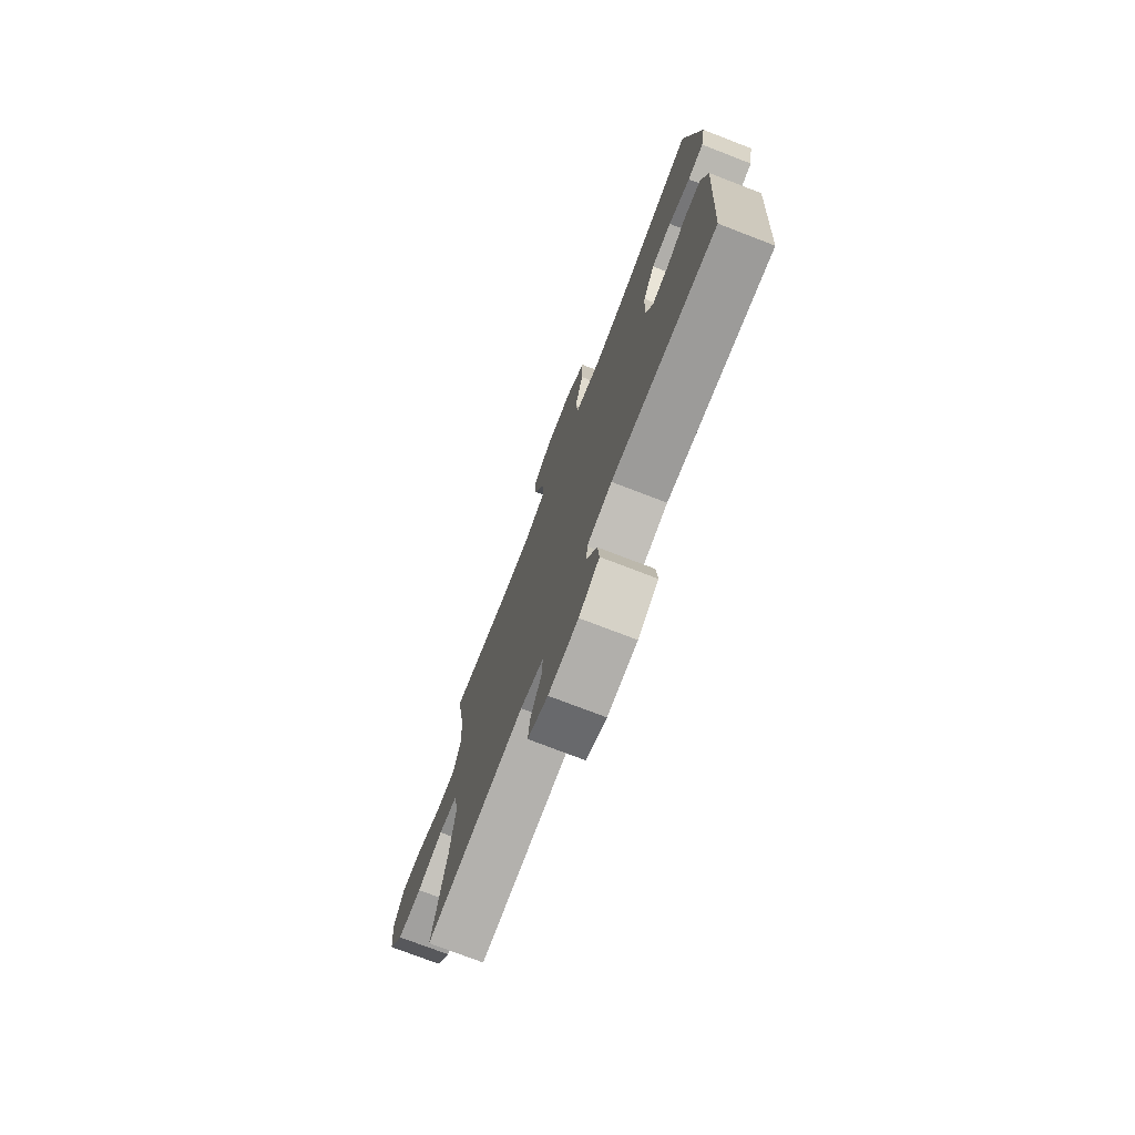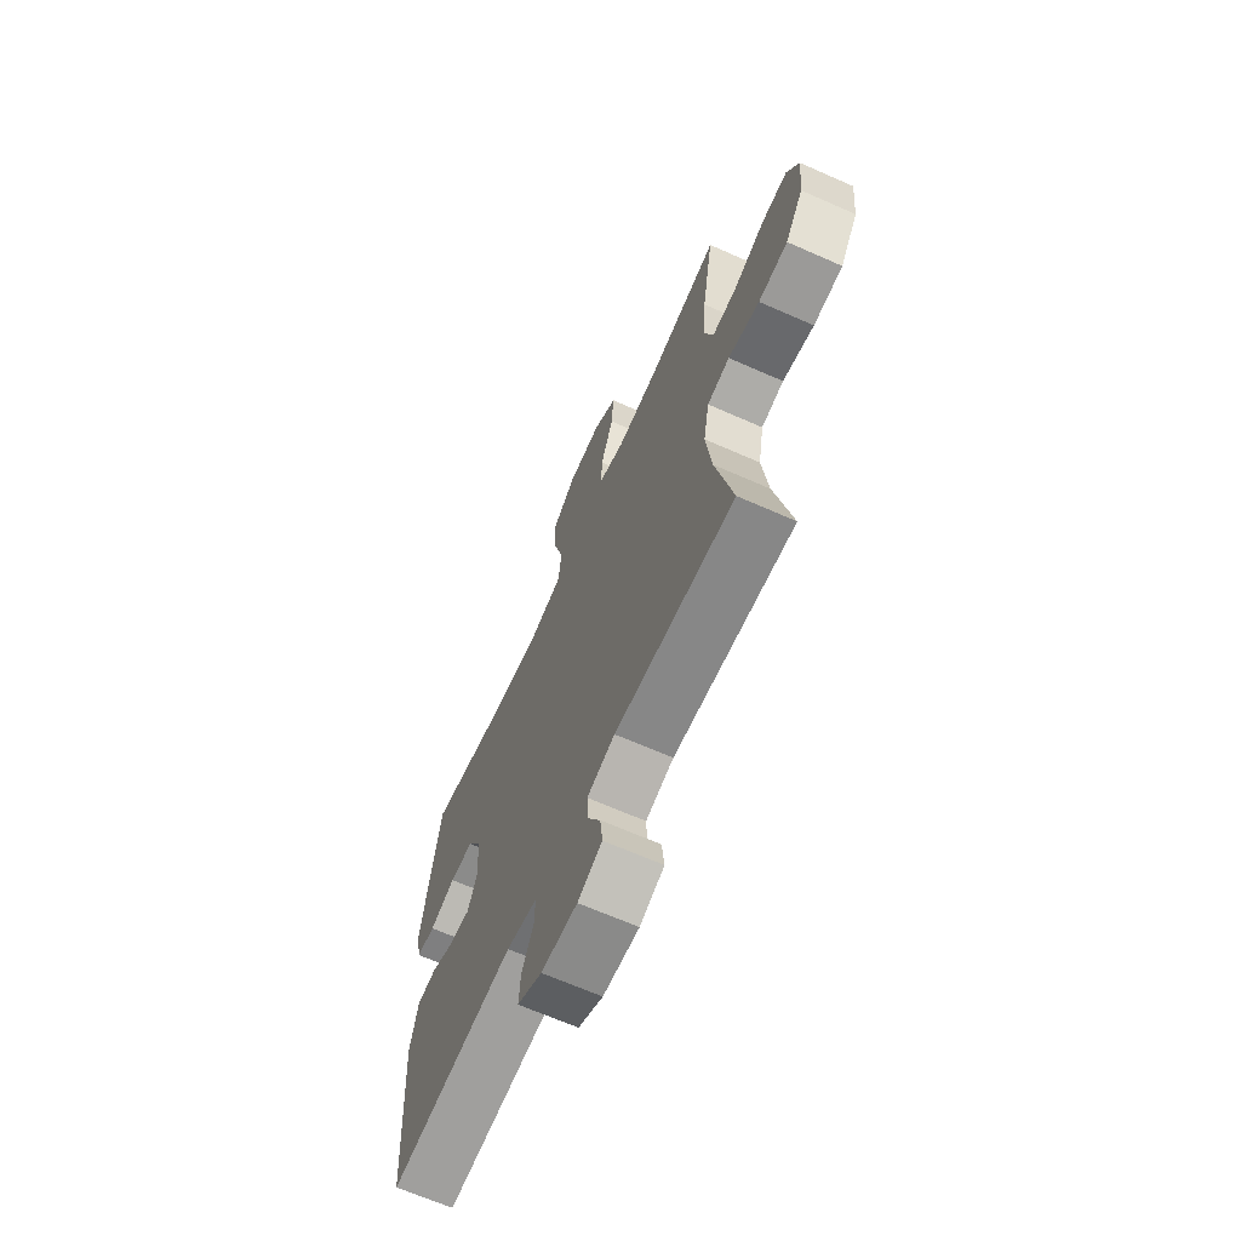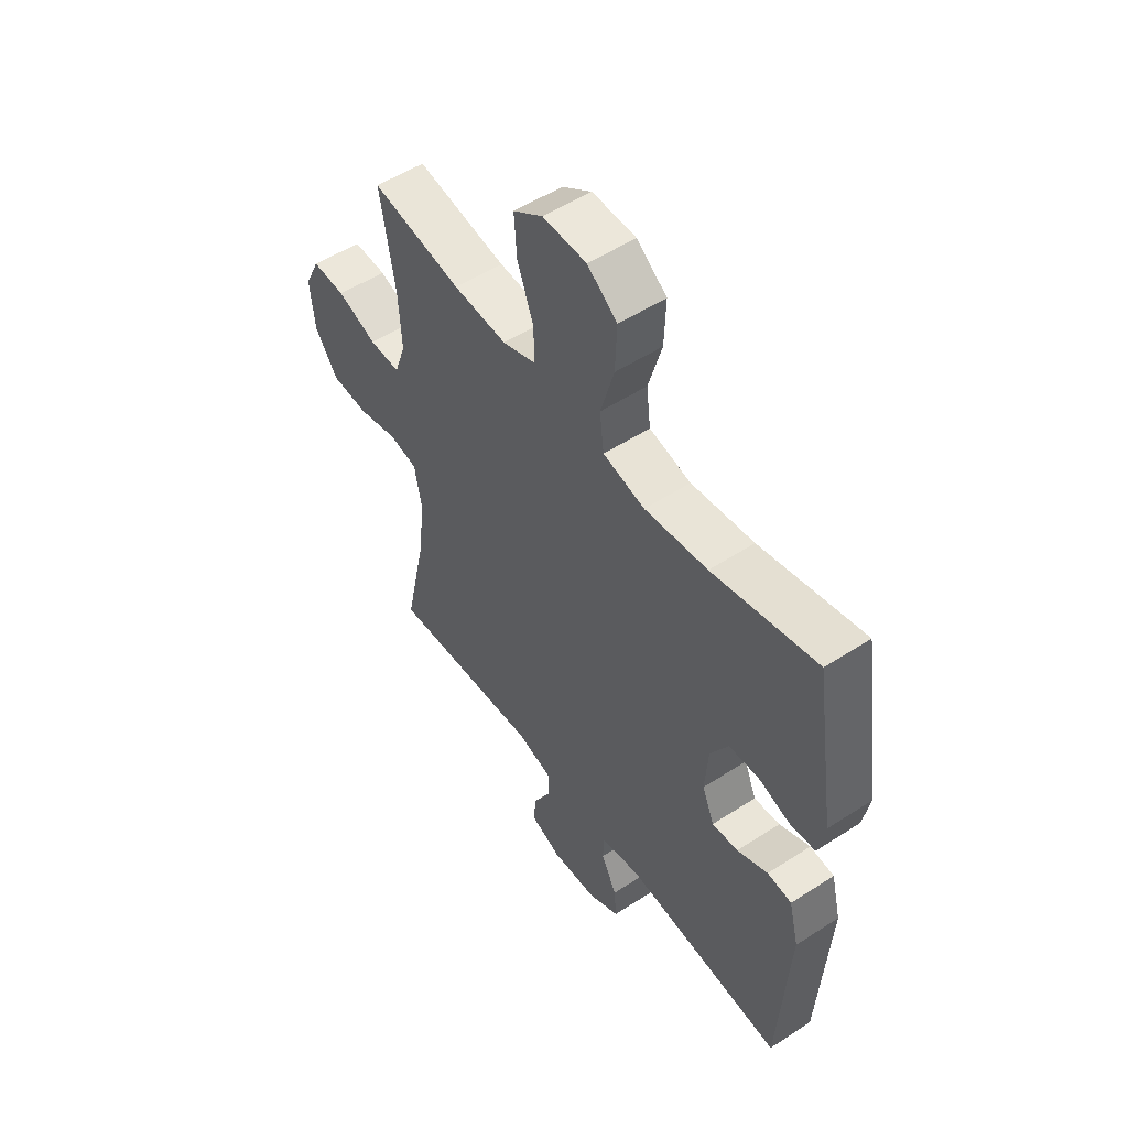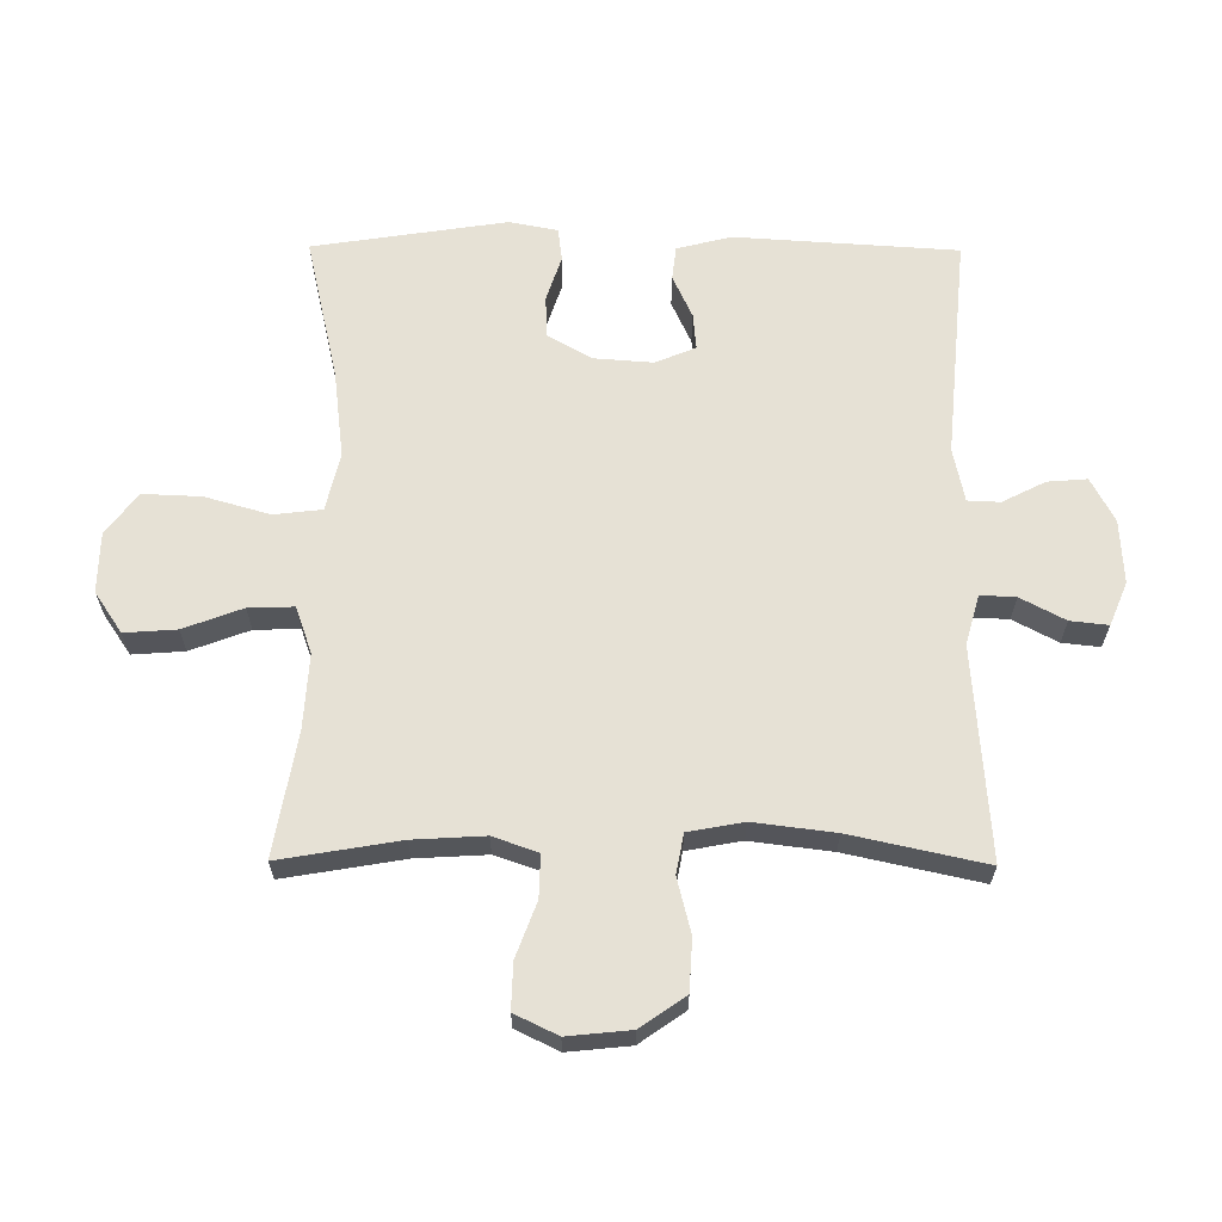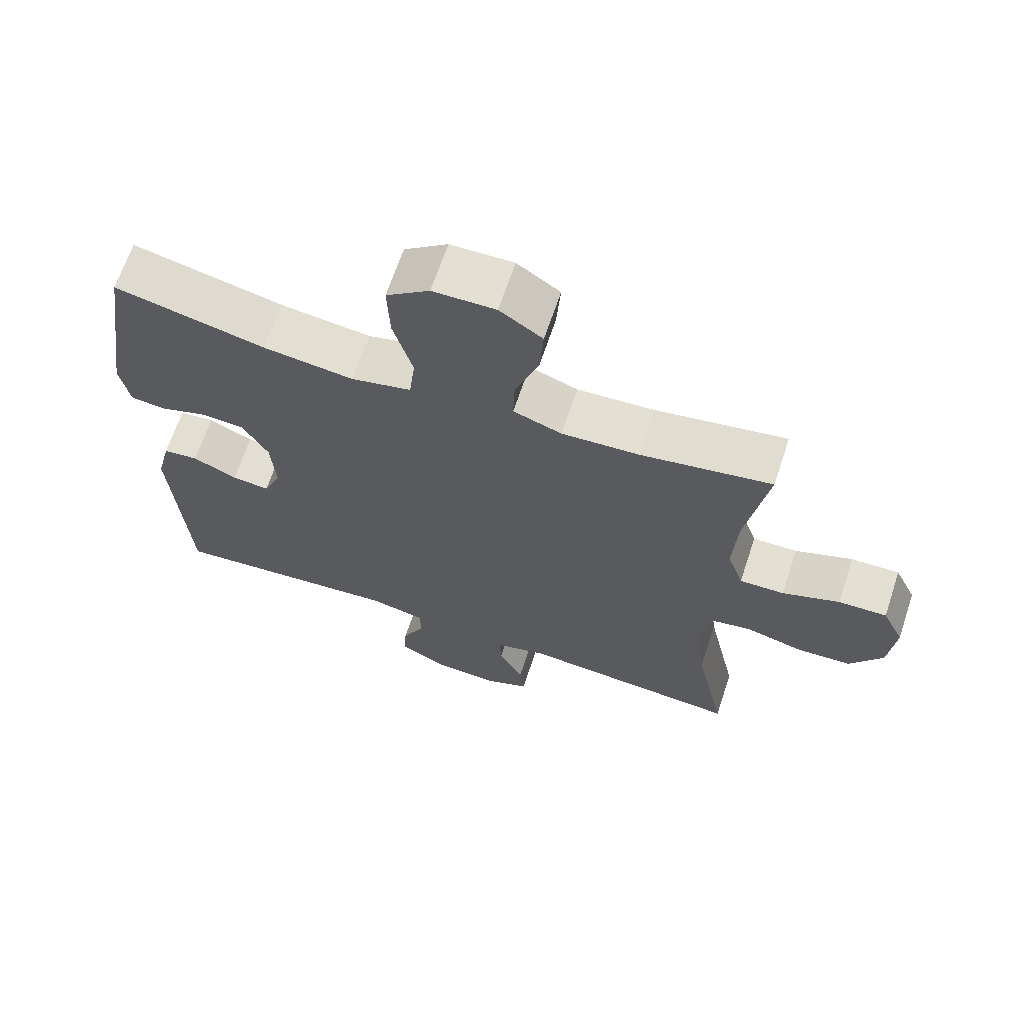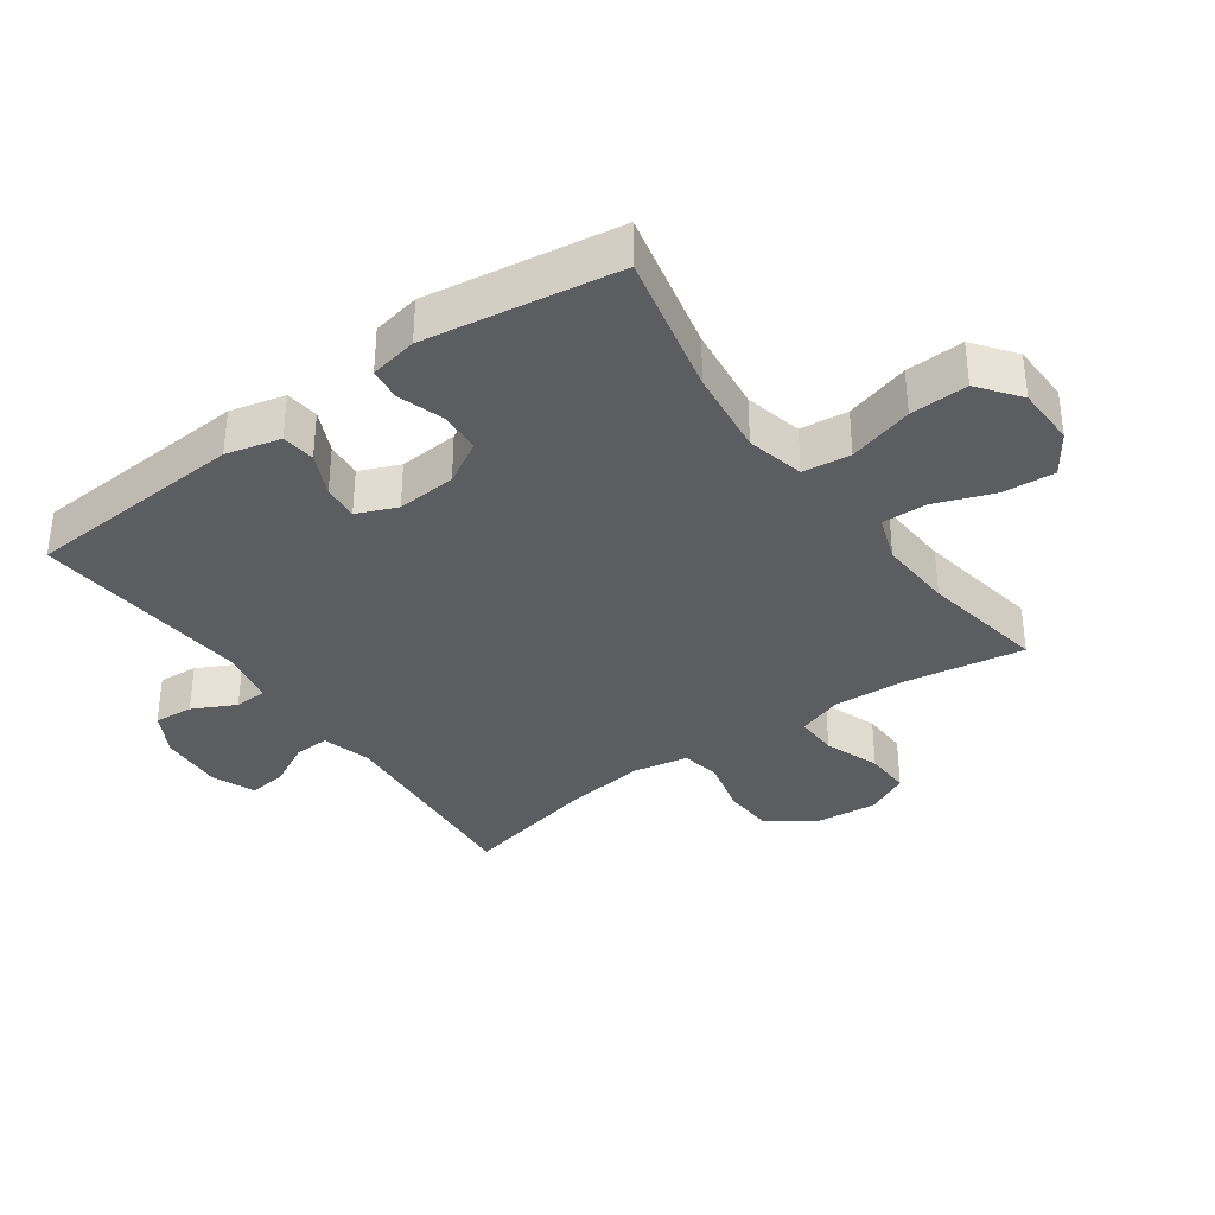
<metadata>
{"format":"obj","ext":"obj","renderer":"f3d","projection":"perspective","resolution":1024,"background":"white","views":[{"elev":-74.9,"azim":-111.1,"up":"+Z"},{"elev":-66.5,"azim":66.1,"up":"+Z"},{"elev":52.7,"azim":-124.9,"up":"+Z"},{"elev":64.5,"azim":90.4,"up":"+Y"},{"elev":66.4,"azim":18.4,"up":"+Z"},{"elev":-35.8,"azim":-54.4,"up":"+Y"}]}
</metadata>
<code>
o path2710
v 0.273 0.0375 0.459
v 0.1562 0.0375 0.4519
v 0.08274 0.0375 0.4778
v 0.08498 0.0375 0.5494
v 0.1199 0.0375 0.643
v 0.1259 0.0375 0.7254
v 0.06138 0.0375 0.769
v -0.03371 0.0375 0.7667
v -0.09919 0.0375 0.7171
v -0.09558 0.0375 0.625
v -0.06625 0.0375 0.522
v -0.07529 0.0375 0.4461
v -0.1667 0.0375 0.4247
v -0.3038 0.0375 0.4415
v -0.5315 0.0375 0.4935
v -0.5787 0.0375 0.187
v -0.564 0.0375 0.111
v -0.5118 0.0375 0.1045
v -0.4401 0.0375 0.1281
v -0.3741 0.0375 0.1248
v -0.335 0.0375 0.05673
v -0.3281 0.0375 -0.03768
v -0.3546 0.0375 -0.101
v -0.4116 0.0375 -0.09568
v -0.4788 0.0375 -0.06467
v -0.5321 0.0375 -0.07083
v -0.5535 0.0375 -0.1574
v -0.5315 0.0375 -0.5082
v -0.181 0.0375 -0.4767
v -0.0966 0.0375 -0.4947
v -0.09447 0.0375 -0.5459
v -0.1289 0.0375 -0.614
v -0.1337 0.0375 -0.6762
v -0.06474 0.0375 -0.7132
v 0.03583 0.0375 -0.7189
v 0.104 0.0375 -0.6908
v 0.09735 0.0375 -0.6309
v 0.06001 0.0375 -0.5602
v 0.0576 0.0375 -0.5046
v 0.1358 0.0375 -0.4828
v 0.4704 0.0375 -0.5082
v 0.424 0.0375 -0.2948
v 0.4081 0.0375 -0.1657
v 0.4242 0.0375 -0.07839
v 0.4868 0.0375 -0.06662
v 0.5742 0.0375 -0.08875
v 0.6558 0.0375 -0.0843
v 0.7055 0.0375 -0.01269
v 0.7157 0.0375 0.08684
v 0.6829 0.0375 0.1551
v 0.6098 0.0375 0.1529
v 0.5233 0.0375 0.1207
v 0.4558 0.0375 0.119
v 0.4313 0.0375 0.1901
v 0.4379 0.0375 0.303
v 0.4704 0.0375 0.4935
v 0.273 -0.0375 0.459
v 0.1562 -0.0375 0.4519
v 0.08274 -0.0375 0.4778
v 0.08498 -0.0375 0.5494
v 0.1199 -0.0375 0.643
v 0.1259 -0.0375 0.7254
v 0.06138 -0.0375 0.769
v -0.03371 -0.0375 0.7667
v -0.09919 -0.0375 0.7171
v -0.09558 -0.0375 0.625
v -0.06625 -0.0375 0.522
v -0.07529 -0.0375 0.4461
v -0.1667 -0.0375 0.4247
v -0.3038 -0.0375 0.4415
v -0.5315 -0.0375 0.4935
v -0.5787 -0.0375 0.187
v -0.564 -0.0375 0.111
v -0.5118 -0.0375 0.1045
v -0.4401 -0.0375 0.1281
v -0.3741 -0.0375 0.1248
v -0.335 -0.0375 0.05673
v -0.3281 -0.0375 -0.03768
v -0.3546 -0.0375 -0.101
v -0.4116 -0.0375 -0.09568
v -0.4788 -0.0375 -0.06467
v -0.5321 -0.0375 -0.07083
v -0.5535 -0.0375 -0.1574
v -0.5315 -0.0375 -0.5082
v -0.181 -0.0375 -0.4767
v -0.0966 -0.0375 -0.4947
v -0.09447 -0.0375 -0.5459
v -0.1289 -0.0375 -0.614
v -0.1337 -0.0375 -0.6762
v -0.06474 -0.0375 -0.7132
v 0.03583 -0.0375 -0.7189
v 0.104 -0.0375 -0.6908
v 0.09735 -0.0375 -0.6309
v 0.06001 -0.0375 -0.5602
v 0.0576 -0.0375 -0.5046
v 0.1358 -0.0375 -0.4828
v 0.4704 -0.0375 -0.5082
v 0.424 -0.0375 -0.2948
v 0.4081 -0.0375 -0.1657
v 0.4242 -0.0375 -0.07839
v 0.4868 -0.0375 -0.06662
v 0.5742 -0.0375 -0.08875
v 0.6558 -0.0375 -0.0843
v 0.7055 -0.0375 -0.01269
v 0.7157 -0.0375 0.08684
v 0.6829 -0.0375 0.1551
v 0.6098 -0.0375 0.1529
v 0.5233 -0.0375 0.1207
v 0.4558 -0.0375 0.119
v 0.4313 -0.0375 0.1901
v 0.4379 -0.0375 0.303
v 0.4704 -0.0375 0.4935
v 0.1259 0.0375 0.7254
v 0.06138 0.0375 0.769
v -0.03371 0.0375 0.7667
v -0.09919 0.0375 0.7171
v 0.1199 0.0375 0.643
v -0.09558 0.0375 0.625
v 0.08498 0.0375 0.5494
v -0.06625 0.0375 0.522
v 0.08274 0.0375 0.4778
v 0.08274 0.0375 0.4778
v -0.07529 0.0375 0.4461
v -0.07529 0.0375 0.4461
v 0.1562 0.0375 0.4519
v 0.4704 0.0375 0.4935
v 0.4704 0.0375 0.4935
v 0.273 0.0375 0.459
v -0.3038 0.0375 0.4415
v -0.5315 0.0375 0.4935
v -0.5315 0.0375 0.4935
v -0.1667 0.0375 0.4247
v 0.4379 0.0375 0.303
v 0.4313 0.0375 0.1901
v -0.5787 0.0375 0.187
v 0.4558 0.0375 0.119
v 0.4558 0.0375 0.119
v -0.564 0.0375 0.111
v -0.564 0.0375 0.111
v 0.7157 0.0375 0.08684
v 0.6829 0.0375 0.1551
v 0.6829 0.0375 0.1551
v 0.6098 0.0375 0.1529
v 0.5233 0.0375 0.1207
v -0.4401 0.0375 0.1281
v -0.3741 0.0375 0.1248
v -0.5118 0.0375 0.1045
v -0.335 0.0375 0.05673
v 0.7055 0.0375 -0.01269
v -0.3281 0.0375 -0.03768
v 0.6558 0.0375 -0.0843
v -0.3546 0.0375 -0.101
v -0.3546 0.0375 -0.101
v -0.4116 0.0375 -0.09568
v -0.4788 0.0375 -0.06467
v -0.5321 0.0375 -0.07083
v -0.5321 0.0375 -0.07083
v 0.5742 0.0375 -0.08875
v 0.4868 0.0375 -0.06662
v 0.4242 0.0375 -0.07839
v 0.4242 0.0375 -0.07839
v -0.5535 0.0375 -0.1574
v 0.4081 0.0375 -0.1657
v 0.424 0.0375 -0.2948
v 0.4704 0.0375 -0.5082
v 0.4704 0.0375 -0.5082
v -0.181 0.0375 -0.4767
v -0.0966 0.0375 -0.4947
v -0.0966 0.0375 -0.4947
v 0.0576 0.0375 -0.5046
v 0.0576 0.0375 -0.5046
v 0.1358 0.0375 -0.4828
v -0.5315 0.0375 -0.5082
v -0.5315 0.0375 -0.5082
v -0.09447 0.0375 -0.5459
v 0.06001 0.0375 -0.5602
v -0.1289 0.0375 -0.614
v 0.09735 0.0375 -0.6309
v -0.1337 0.0375 -0.6762
v -0.1337 0.0375 -0.6762
v 0.104 0.0375 -0.6908
v 0.104 0.0375 -0.6908
v -0.06474 0.0375 -0.7132
v 0.03583 0.0375 -0.7189
v 0.1259 -0.0375 0.7254
v 0.06138 -0.0375 0.769
v -0.03371 -0.0375 0.7667
v -0.09919 -0.0375 0.7171
v 0.1199 -0.0375 0.643
v -0.09558 -0.0375 0.625
v 0.08498 -0.0375 0.5494
v -0.06625 -0.0375 0.522
v 0.08274 -0.0375 0.4778
v 0.08274 -0.0375 0.4778
v -0.07529 -0.0375 0.4461
v -0.07529 -0.0375 0.4461
v 0.1562 -0.0375 0.4519
v 0.4704 -0.0375 0.4935
v 0.4704 -0.0375 0.4935
v 0.273 -0.0375 0.459
v -0.3038 -0.0375 0.4415
v -0.5315 -0.0375 0.4935
v -0.5315 -0.0375 0.4935
v -0.1667 -0.0375 0.4247
v 0.4379 -0.0375 0.303
v 0.4313 -0.0375 0.1901
v -0.5787 -0.0375 0.187
v 0.4558 -0.0375 0.119
v 0.4558 -0.0375 0.119
v -0.564 -0.0375 0.111
v -0.564 -0.0375 0.111
v 0.7157 -0.0375 0.08684
v 0.6829 -0.0375 0.1551
v 0.6829 -0.0375 0.1551
v 0.6098 -0.0375 0.1529
v 0.5233 -0.0375 0.1207
v -0.4401 -0.0375 0.1281
v -0.3741 -0.0375 0.1248
v -0.5118 -0.0375 0.1045
v -0.335 -0.0375 0.05673
v 0.7055 -0.0375 -0.01269
v -0.3281 -0.0375 -0.03768
v 0.6558 -0.0375 -0.0843
v -0.3546 -0.0375 -0.101
v -0.3546 -0.0375 -0.101
v -0.4116 -0.0375 -0.09568
v -0.4788 -0.0375 -0.06467
v -0.5321 -0.0375 -0.07083
v -0.5321 -0.0375 -0.07083
v 0.5742 -0.0375 -0.08875
v 0.4868 -0.0375 -0.06662
v 0.4242 -0.0375 -0.07839
v 0.4242 -0.0375 -0.07839
v -0.5535 -0.0375 -0.1574
v 0.4081 -0.0375 -0.1657
v 0.424 -0.0375 -0.2948
v 0.4704 -0.0375 -0.5082
v 0.4704 -0.0375 -0.5082
v -0.181 -0.0375 -0.4767
v -0.0966 -0.0375 -0.4947
v -0.0966 -0.0375 -0.4947
v 0.0576 -0.0375 -0.5046
v 0.0576 -0.0375 -0.5046
v 0.1358 -0.0375 -0.4828
v -0.5315 -0.0375 -0.5082
v -0.5315 -0.0375 -0.5082
v -0.09447 -0.0375 -0.5459
v 0.06001 -0.0375 -0.5602
v -0.1289 -0.0375 -0.614
v 0.09735 -0.0375 -0.6309
v -0.1337 -0.0375 -0.6762
v -0.1337 -0.0375 -0.6762
v 0.104 -0.0375 -0.6908
v 0.104 -0.0375 -0.6908
v -0.06474 -0.0375 -0.7132
v 0.03583 -0.0375 -0.7189
f 220 204 218
f 248 255 256
f 201 218 204
f 242 240 247
f 186 187 189
f 215 212 213
f 224 226 234
f 255 249 251
f 191 192 193
f 255 247 249
f 245 224 234
f 216 230 221
f 197 206 200
f 206 220 232
f 248 247 255
f 193 195 197
f 206 232 208
f 197 220 206
f 200 206 205
f 207 217 201
f 221 230 223
f 208 231 216
f 230 216 231
f 215 221 212
f 217 207 219
f 218 201 217
f 240 224 239
f 235 222 244
f 216 221 215
f 189 190 191
f 232 220 222
f 207 201 202
f 250 256 253
f 234 227 228
f 239 224 245
f 234 226 227
f 232 222 235
f 244 222 242
f 248 256 250
f 242 247 248
f 204 220 195
f 195 193 192
f 222 240 242
f 192 191 190
f 208 232 231
f 185 186 189
f 195 220 197
f 210 219 207
f 200 205 198
f 240 222 224
f 189 187 190
f 235 244 236
f 236 244 237
f 188 190 187
f 6 7 63 62
f 7 8 64 63
f 8 9 65 64
f 5 6 62 61
f 9 10 66 65
f 4 5 61 60
f 10 11 67 66
f 122 4 60 194
f 11 124 196 67
f 2 3 59 58
f 127 1 57 199
f 14 131 203 70
f 1 2 58 57
f 12 13 69 68
f 13 14 70 69
f 55 56 112 111
f 54 55 111 110
f 15 16 72 71
f 137 54 110 209
f 16 139 211 72
f 49 142 214 105
f 50 51 107 106
f 51 52 108 107
f 19 20 76 75
f 18 19 75 74
f 17 18 74 73
f 20 21 77 76
f 52 53 109 108
f 48 49 105 104
f 21 22 78 77
f 47 48 104 103
f 22 153 225 78
f 24 25 81 80
f 25 157 229 81
f 46 47 103 102
f 45 46 102 101
f 161 45 101 233
f 26 27 83 82
f 43 44 100 99
f 23 24 80 79
f 42 43 99 98
f 166 42 98 238
f 29 169 241 85
f 171 40 96 243
f 174 29 85 246
f 27 28 84 83
f 30 31 87 86
f 40 41 97 96
f 38 39 95 94
f 31 32 88 87
f 37 38 94 93
f 32 180 252 88
f 182 37 93 254
f 33 34 90 89
f 35 36 92 91
f 34 35 91 90
f 148 146 132
f 176 184 183
f 129 132 146
f 170 175 168
f 114 117 115
f 143 141 140
f 152 162 154
f 183 179 177
f 119 121 120
f 183 177 175
f 173 162 152
f 144 149 158
f 125 128 134
f 134 160 148
f 176 183 175
f 121 125 123
f 134 136 160
f 125 134 148
f 128 133 134
f 135 129 145
f 149 151 158
f 136 144 159
f 158 159 144
f 143 140 149
f 145 147 135
f 146 145 129
f 168 167 152
f 163 172 150
f 144 143 149
f 117 119 118
f 160 150 148
f 135 130 129
f 178 181 184
f 162 156 155
f 167 173 152
f 162 155 154
f 160 163 150
f 172 170 150
f 176 178 184
f 170 176 175
f 132 123 148
f 123 120 121
f 150 170 168
f 120 118 119
f 136 159 160
f 113 117 114
f 123 125 148
f 138 135 147
f 128 126 133
f 168 152 150
f 117 118 115
f 163 164 172
f 164 165 172
f 116 115 118

</code>
